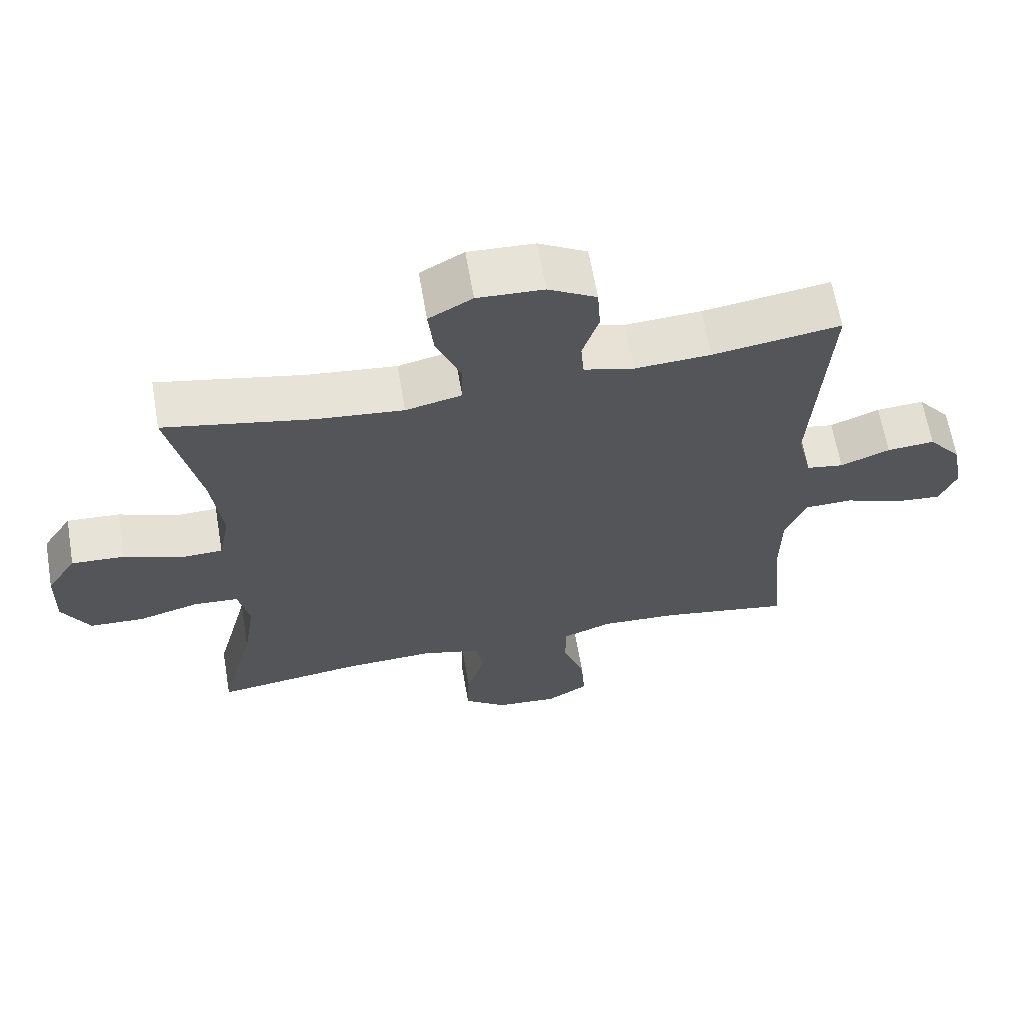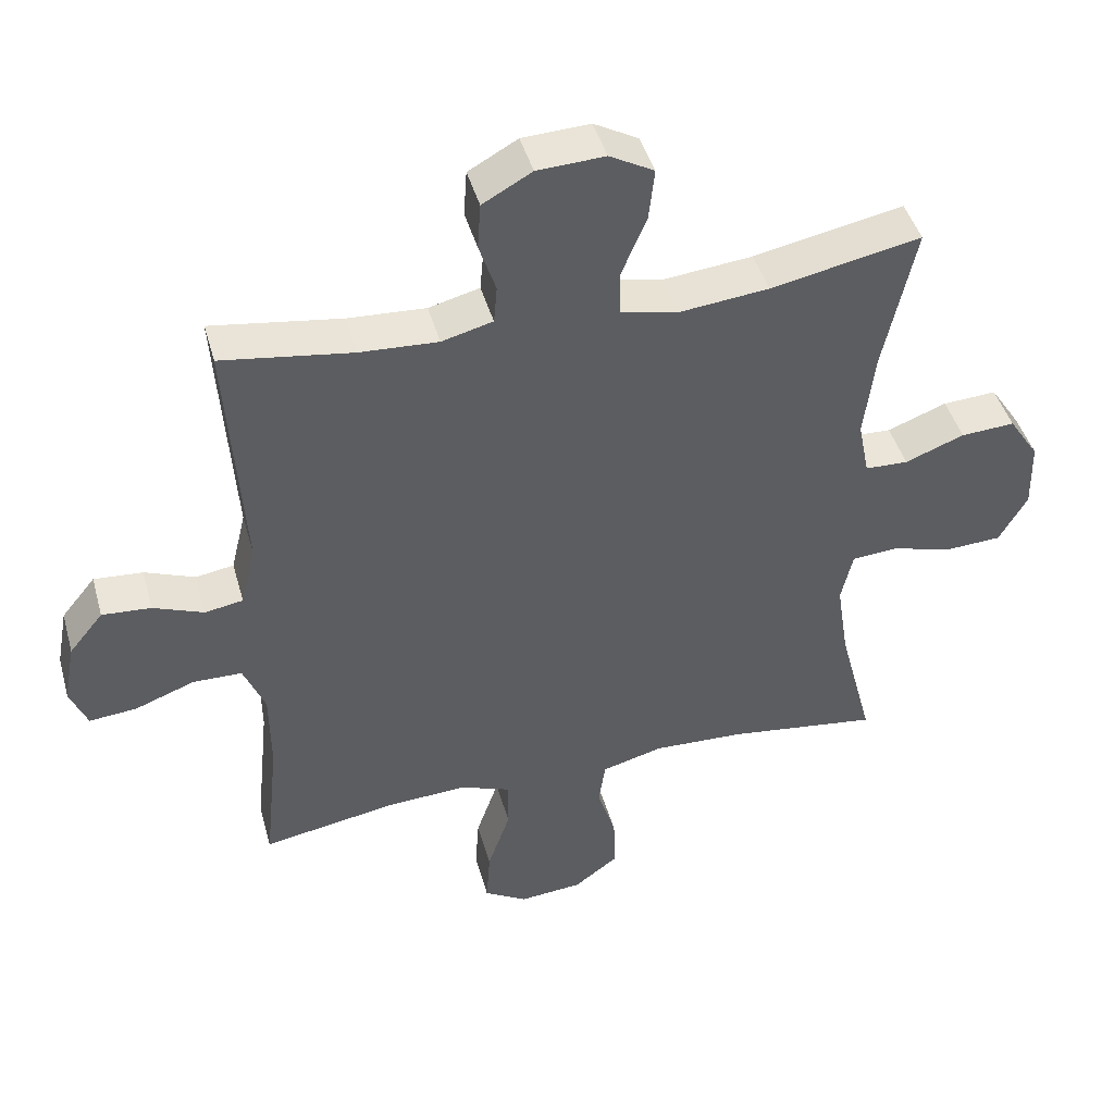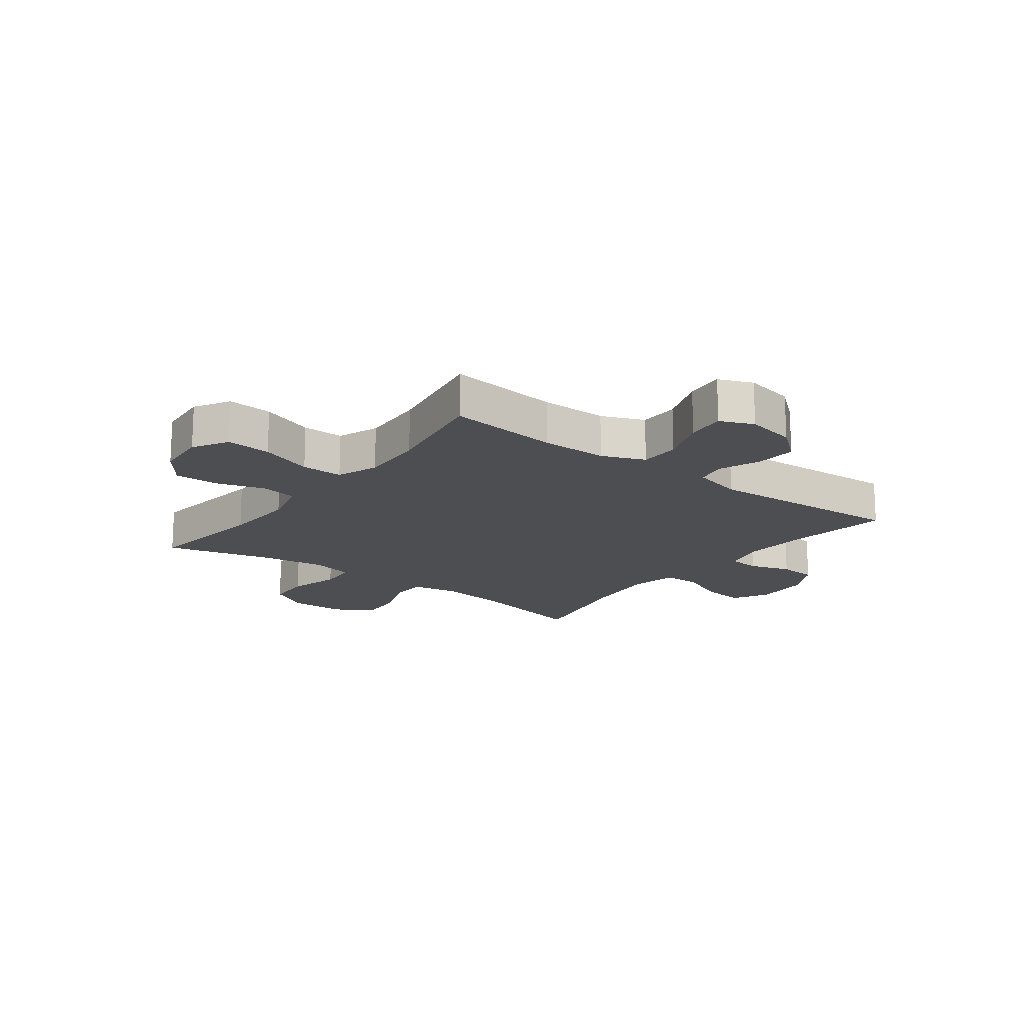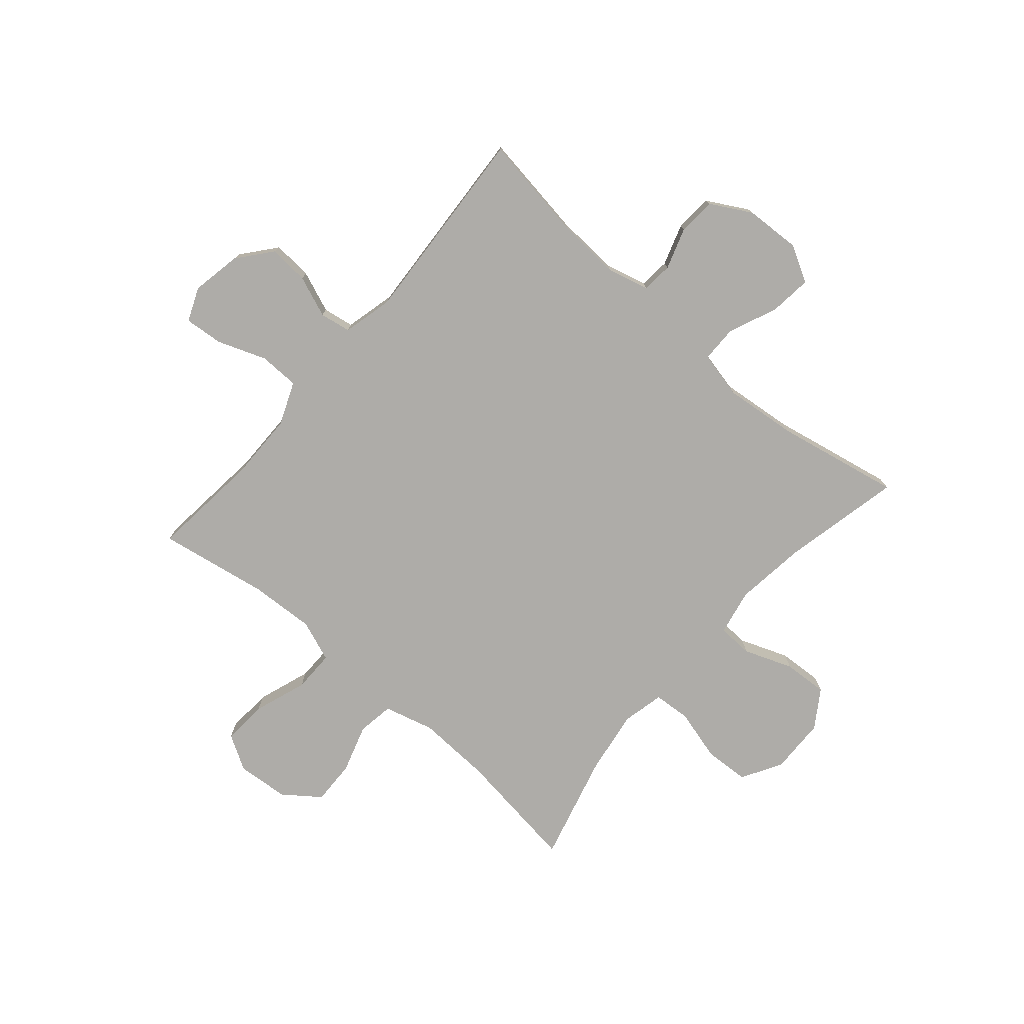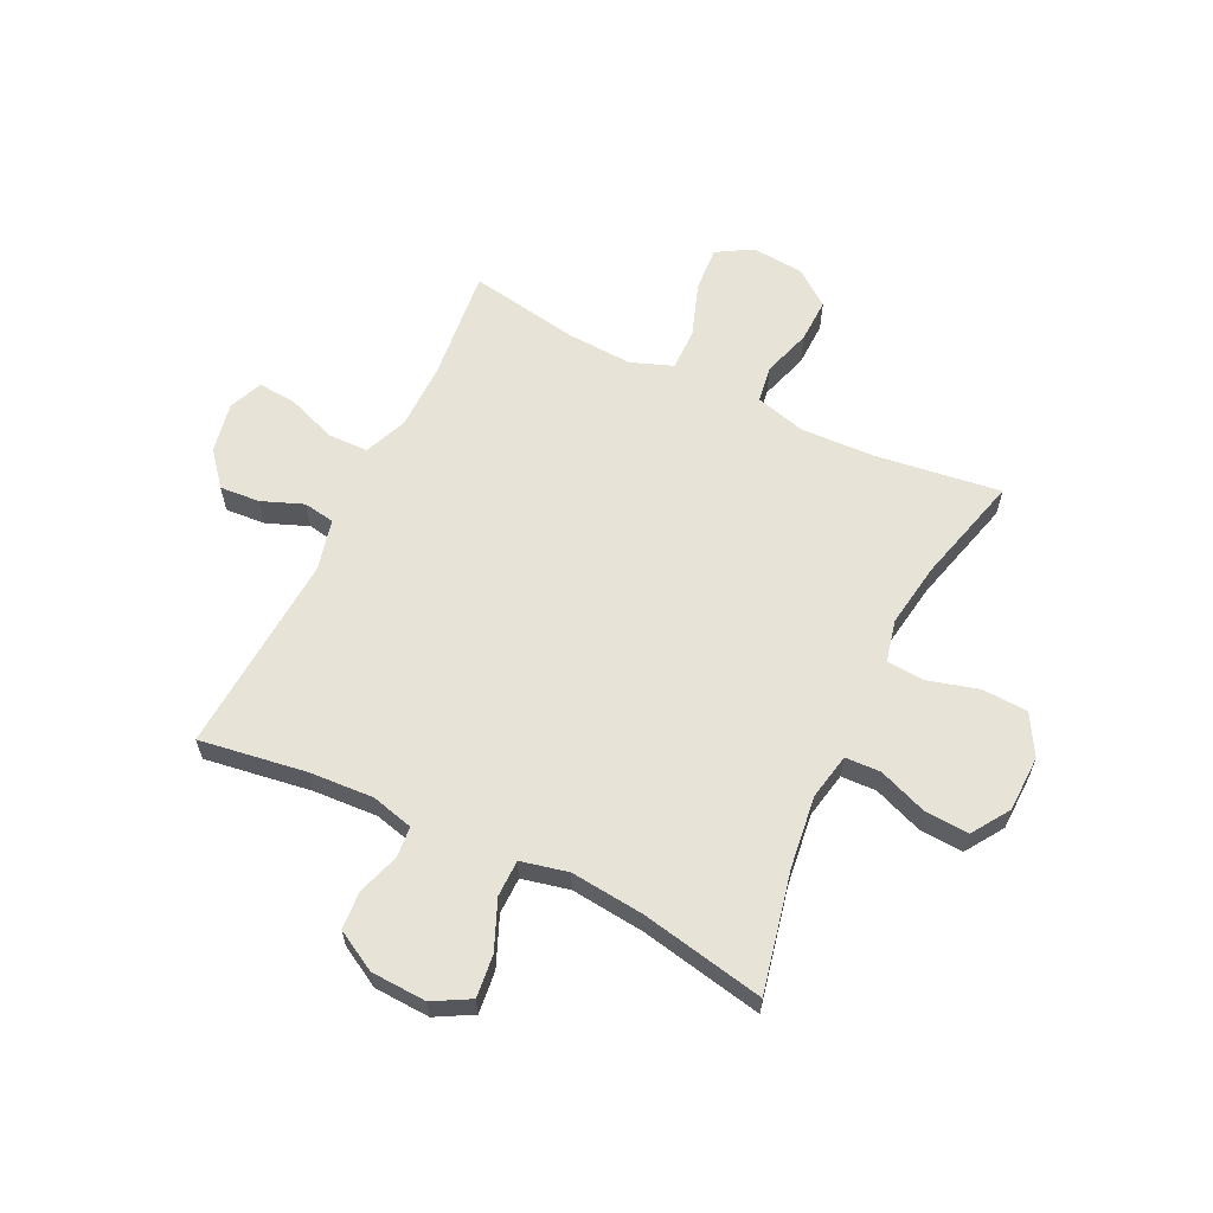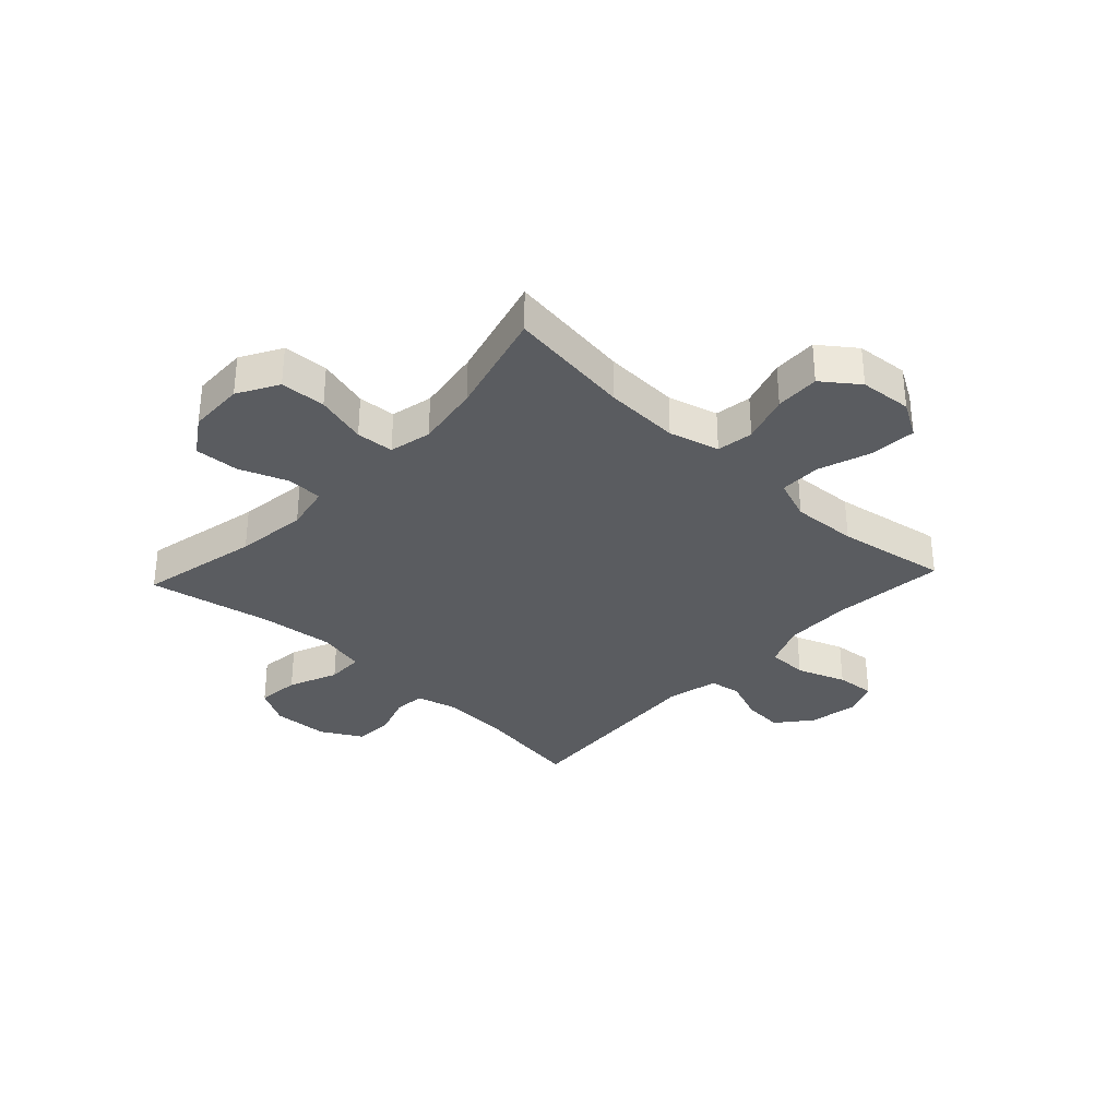
<metadata>
{"format":"obj","ext":"obj","renderer":"f3d","projection":"perspective","resolution":1024,"background":"white","views":[{"elev":63.8,"azim":170.3,"up":"+Z"},{"elev":44.4,"azim":-15.4,"up":"+Z"},{"elev":-17.0,"azim":-127.2,"up":"+Y"},{"elev":-76.9,"azim":-40.8,"up":"+Y"},{"elev":62.0,"azim":25.8,"up":"+Y"},{"elev":-33.6,"azim":136.9,"up":"+Y"}]}
</metadata>
<code>
o path646
v -0.2919 0.0375 -0.4586
v -0.1742 0.0375 -0.4525
v -0.09948 0.0375 -0.4805
v -0.1 0.0375 -0.5556
v -0.1336 0.0375 -0.6516
v -0.1392 0.0375 -0.7328
v -0.07576 0.0375 -0.7703
v 0.01779 0.0375 -0.7623
v 0.08271 0.0375 -0.7139
v 0.08039 0.0375 -0.6339
v 0.05308 0.0375 -0.5469
v 0.06321 0.0375 -0.4812
v 0.1536 0.0375 -0.457
v 0.2883 0.0375 -0.4626
v 0.5118 0.0375 -0.4927
v 0.4606 0.0375 -0.2987
v 0.4428 0.0375 -0.1826
v 0.46 0.0375 -0.1067
v 0.5274 0.0375 -0.102
v 0.6198 0.0375 -0.1273
v 0.7015 0.0375 -0.1232
v 0.7432 0.0375 -0.05058
v 0.7407 0.0375 0.05
v 0.696 0.0375 0.1179
v 0.6163 0.0375 0.1133
v 0.5287 0.0375 0.07996
v 0.4652 0.0375 0.0824
v 0.4486 0.0375 0.1653
v 0.4648 0.0375 0.2937
v 0.5118 0.0375 0.509
v 0.2894 0.0375 0.4651
v 0.157 0.0375 0.4513
v 0.07231 0.0375 0.4706
v 0.07158 0.0375 0.5365
v 0.1087 0.0375 0.6247
v 0.1171 0.0375 0.7008
v 0.05119 0.0375 0.7373
v -0.0489 0.0375 0.7326
v -0.1219 0.0375 0.6919
v -0.1266 0.0375 0.6234
v -0.1019 0.0375 0.5488
v -0.1067 0.0375 0.4929
v -0.1821 0.0375 0.4735
v -0.2974 0.0375 0.4802
v -0.4901 0.0375 0.509
v -0.4662 0.0375 0.147
v -0.4883 0.0375 0.05605
v -0.5443 0.0375 0.04664
v -0.6191 0.0375 0.07591
v -0.6912 0.0375 0.08124
v -0.7414 0.0375 0.02004
v -0.7583 0.0375 -0.06993
v -0.7328 0.0375 -0.1308
v -0.6628 0.0375 -0.1245
v -0.5748 0.0375 -0.09181
v -0.5025 0.0375 -0.09319
v -0.4706 0.0375 -0.1705
v -0.4693 0.0375 -0.2908
v -0.4901 0.0375 -0.4927
v -0.2919 -0.0375 -0.4586
v -0.1742 -0.0375 -0.4525
v -0.09948 -0.0375 -0.4805
v -0.1 -0.0375 -0.5556
v -0.1336 -0.0375 -0.6516
v -0.1392 -0.0375 -0.7328
v -0.07576 -0.0375 -0.7703
v 0.01779 -0.0375 -0.7623
v 0.08271 -0.0375 -0.7139
v 0.08039 -0.0375 -0.6339
v 0.05308 -0.0375 -0.5469
v 0.06321 -0.0375 -0.4812
v 0.1536 -0.0375 -0.457
v 0.2883 -0.0375 -0.4626
v 0.5118 -0.0375 -0.4927
v 0.4606 -0.0375 -0.2987
v 0.4428 -0.0375 -0.1826
v 0.46 -0.0375 -0.1067
v 0.5274 -0.0375 -0.102
v 0.6198 -0.0375 -0.1273
v 0.7015 -0.0375 -0.1232
v 0.7432 -0.0375 -0.05058
v 0.7407 -0.0375 0.05
v 0.696 -0.0375 0.1179
v 0.6163 -0.0375 0.1133
v 0.5287 -0.0375 0.07996
v 0.4652 -0.0375 0.0824
v 0.4486 -0.0375 0.1653
v 0.4648 -0.0375 0.2937
v 0.5118 -0.0375 0.509
v 0.2894 -0.0375 0.4651
v 0.157 -0.0375 0.4513
v 0.07231 -0.0375 0.4706
v 0.07158 -0.0375 0.5365
v 0.1087 -0.0375 0.6247
v 0.1171 -0.0375 0.7008
v 0.05119 -0.0375 0.7373
v -0.0489 -0.0375 0.7326
v -0.1219 -0.0375 0.6919
v -0.1266 -0.0375 0.6234
v -0.1019 -0.0375 0.5488
v -0.1067 -0.0375 0.4929
v -0.1821 -0.0375 0.4735
v -0.2974 -0.0375 0.4802
v -0.4901 -0.0375 0.509
v -0.4662 -0.0375 0.147
v -0.4883 -0.0375 0.05605
v -0.5443 -0.0375 0.04664
v -0.6191 -0.0375 0.07591
v -0.6912 -0.0375 0.08124
v -0.7414 -0.0375 0.02004
v -0.7583 -0.0375 -0.06993
v -0.7328 -0.0375 -0.1308
v -0.6628 -0.0375 -0.1245
v -0.5748 -0.0375 -0.09181
v -0.5025 -0.0375 -0.09319
v -0.4706 -0.0375 -0.1705
v -0.4693 -0.0375 -0.2908
v -0.4901 -0.0375 -0.4927
v -0.1392 0.0375 -0.7328
v -0.1392 0.0375 -0.7328
v -0.07576 0.0375 -0.7703
v 0.01779 0.0375 -0.7623
v 0.08271 0.0375 -0.7139
v -0.1336 0.0375 -0.6516
v 0.08039 0.0375 -0.6339
v -0.1 0.0375 -0.5556
v 0.05308 0.0375 -0.5469
v -0.09948 0.0375 -0.4805
v -0.09948 0.0375 -0.4805
v 0.06321 0.0375 -0.4812
v 0.06321 0.0375 -0.4812
v 0.1536 0.0375 -0.457
v -0.1742 0.0375 -0.4525
v 0.2883 0.0375 -0.4626
v 0.5118 0.0375 -0.4927
v 0.5118 0.0375 -0.4927
v -0.4901 0.0375 -0.4927
v -0.4901 0.0375 -0.4927
v -0.2919 0.0375 -0.4586
v 0.4606 0.0375 -0.2987
v -0.4693 0.0375 -0.2908
v 0.4428 0.0375 -0.1826
v -0.4706 0.0375 -0.1705
v 0.46 0.0375 -0.1067
v 0.46 0.0375 -0.1067
v -0.5025 0.0375 -0.09319
v -0.5025 0.0375 -0.09319
v -0.7583 0.0375 -0.06993
v -0.7328 0.0375 -0.1308
v -0.7328 0.0375 -0.1308
v -0.6628 0.0375 -0.1245
v 0.5274 0.0375 -0.102
v 0.6198 0.0375 -0.1273
v 0.7015 0.0375 -0.1232
v -0.5748 0.0375 -0.09181
v 0.7432 0.0375 -0.05058
v -0.7414 0.0375 0.02004
v 0.7407 0.0375 0.05
v -0.6912 0.0375 0.08124
v -0.6191 0.0375 0.07591
v -0.5443 0.0375 0.04664
v -0.4883 0.0375 0.05605
v -0.4883 0.0375 0.05605
v 0.696 0.0375 0.1179
v -0.4662 0.0375 0.147
v 0.5287 0.0375 0.07996
v 0.4652 0.0375 0.0824
v 0.4652 0.0375 0.0824
v 0.6163 0.0375 0.1133
v 0.4486 0.0375 0.1653
v 0.4648 0.0375 0.2937
v -0.4901 0.0375 0.509
v -0.4901 0.0375 0.509
v -0.1821 0.0375 0.4735
v -0.2974 0.0375 0.4802
v 0.157 0.0375 0.4513
v 0.07231 0.0375 0.4706
v 0.07231 0.0375 0.4706
v 0.2894 0.0375 0.4651
v 0.07158 0.0375 0.5365
v -0.1067 0.0375 0.4929
v -0.1067 0.0375 0.4929
v 0.5118 0.0375 0.509
v 0.5118 0.0375 0.509
v -0.1019 0.0375 0.5488
v 0.1087 0.0375 0.6247
v -0.1266 0.0375 0.6234
v -0.1219 0.0375 0.6919
v 0.1171 0.0375 0.7008
v 0.1171 0.0375 0.7008
v -0.0489 0.0375 0.7326
v 0.05119 0.0375 0.7373
v -0.1392 -0.0375 -0.7328
v -0.1392 -0.0375 -0.7328
v -0.07576 -0.0375 -0.7703
v 0.01779 -0.0375 -0.7623
v 0.08271 -0.0375 -0.7139
v -0.1336 -0.0375 -0.6516
v 0.08039 -0.0375 -0.6339
v -0.1 -0.0375 -0.5556
v 0.05308 -0.0375 -0.5469
v -0.09948 -0.0375 -0.4805
v -0.09948 -0.0375 -0.4805
v 0.06321 -0.0375 -0.4812
v 0.06321 -0.0375 -0.4812
v 0.1536 -0.0375 -0.457
v -0.1742 -0.0375 -0.4525
v 0.2883 -0.0375 -0.4626
v 0.5118 -0.0375 -0.4927
v 0.5118 -0.0375 -0.4927
v -0.4901 -0.0375 -0.4927
v -0.4901 -0.0375 -0.4927
v -0.2919 -0.0375 -0.4586
v 0.4606 -0.0375 -0.2987
v -0.4693 -0.0375 -0.2908
v 0.4428 -0.0375 -0.1826
v -0.4706 -0.0375 -0.1705
v 0.46 -0.0375 -0.1067
v 0.46 -0.0375 -0.1067
v -0.5025 -0.0375 -0.09319
v -0.5025 -0.0375 -0.09319
v -0.7583 -0.0375 -0.06993
v -0.7328 -0.0375 -0.1308
v -0.7328 -0.0375 -0.1308
v -0.6628 -0.0375 -0.1245
v 0.5274 -0.0375 -0.102
v 0.6198 -0.0375 -0.1273
v 0.7015 -0.0375 -0.1232
v -0.5748 -0.0375 -0.09181
v 0.7432 -0.0375 -0.05058
v -0.7414 -0.0375 0.02004
v 0.7407 -0.0375 0.05
v -0.6912 -0.0375 0.08124
v -0.6191 -0.0375 0.07591
v -0.5443 -0.0375 0.04664
v -0.4883 -0.0375 0.05605
v -0.4883 -0.0375 0.05605
v 0.696 -0.0375 0.1179
v -0.4662 -0.0375 0.147
v 0.5287 -0.0375 0.07996
v 0.4652 -0.0375 0.0824
v 0.4652 -0.0375 0.0824
v 0.6163 -0.0375 0.1133
v 0.4486 -0.0375 0.1653
v 0.4648 -0.0375 0.2937
v -0.4901 -0.0375 0.509
v -0.4901 -0.0375 0.509
v -0.1821 -0.0375 0.4735
v -0.2974 -0.0375 0.4802
v 0.157 -0.0375 0.4513
v 0.07231 -0.0375 0.4706
v 0.07231 -0.0375 0.4706
v 0.2894 -0.0375 0.4651
v 0.07158 -0.0375 0.5365
v -0.1067 -0.0375 0.4929
v -0.1067 -0.0375 0.4929
v 0.5118 -0.0375 0.509
v 0.5118 -0.0375 0.509
v -0.1019 -0.0375 0.5488
v 0.1087 -0.0375 0.6247
v -0.1266 -0.0375 0.6234
v -0.1219 -0.0375 0.6919
v 0.1171 -0.0375 0.7008
v 0.1171 -0.0375 0.7008
v -0.0489 -0.0375 0.7326
v 0.05119 -0.0375 0.7373
f 216 208 214
f 236 207 239
f 226 241 218
f 202 204 207
f 261 254 265
f 231 234 233
f 235 220 236
f 195 196 198
f 200 201 202
f 208 216 206
f 215 207 217
f 261 265 262
f 234 229 235
f 241 226 240
f 265 260 266
f 260 265 254
f 193 195 198
f 251 218 241
f 239 249 246
f 231 225 229
f 225 222 223
f 217 236 220
f 251 241 250
f 215 213 207
f 211 213 215
f 239 207 251
f 243 227 230
f 229 234 231
f 201 200 199
f 206 218 207
f 202 201 204
f 199 198 196
f 240 227 243
f 248 251 255
f 230 227 228
f 229 220 235
f 250 241 244
f 197 199 196
f 243 232 238
f 266 260 263
f 207 218 251
f 259 254 261
f 243 230 232
f 222 225 231
f 239 248 249
f 255 251 254
f 250 244 253
f 239 251 248
f 255 254 259
f 253 245 257
f 253 244 245
f 227 240 226
f 214 208 209
f 204 206 207
f 198 199 200
f 206 216 218
f 217 207 236
f 120 7 66 194
f 7 8 67 66
f 8 9 68 67
f 5 6 65 64
f 9 10 69 68
f 4 5 64 63
f 10 11 70 69
f 129 4 63 203
f 11 131 205 70
f 12 13 72 71
f 2 3 62 61
f 14 136 210 73
f 138 1 60 212
f 13 14 73 72
f 1 2 61 60
f 15 16 75 74
f 58 59 118 117
f 16 17 76 75
f 57 58 117 116
f 17 145 219 76
f 147 57 116 221
f 52 150 224 111
f 53 54 113 112
f 19 20 79 78
f 20 21 80 79
f 54 55 114 113
f 21 22 81 80
f 18 19 78 77
f 55 56 115 114
f 51 52 111 110
f 22 23 82 81
f 50 51 110 109
f 49 50 109 108
f 48 49 108 107
f 163 48 107 237
f 23 24 83 82
f 46 47 106 105
f 26 168 242 85
f 25 26 85 84
f 24 25 84 83
f 27 28 87 86
f 28 29 88 87
f 173 46 105 247
f 43 44 103 102
f 32 178 252 91
f 31 32 91 90
f 33 34 93 92
f 182 43 102 256
f 184 31 90 258
f 29 30 89 88
f 41 42 101 100
f 44 45 104 103
f 34 35 94 93
f 40 41 100 99
f 39 40 99 98
f 35 190 264 94
f 38 39 98 97
f 37 38 97 96
f 36 37 96 95
f 142 140 134
f 162 165 133
f 152 144 167
f 128 133 130
f 187 191 180
f 157 159 160
f 161 162 146
f 121 124 122
f 126 128 127
f 134 132 142
f 141 143 133
f 187 188 191
f 160 161 155
f 167 166 152
f 191 192 186
f 186 180 191
f 119 124 121
f 177 167 144
f 165 172 175
f 157 155 151
f 151 149 148
f 143 146 162
f 177 176 167
f 141 133 139
f 137 141 139
f 165 177 133
f 169 156 153
f 155 157 160
f 127 125 126
f 132 133 144
f 128 130 127
f 125 122 124
f 166 169 153
f 174 181 177
f 156 154 153
f 155 161 146
f 176 170 167
f 123 122 125
f 169 164 158
f 192 189 186
f 133 177 144
f 185 187 180
f 169 158 156
f 148 157 151
f 165 175 174
f 181 180 177
f 176 179 170
f 165 174 177
f 181 185 180
f 179 183 171
f 179 171 170
f 153 152 166
f 140 135 134
f 130 133 132
f 124 126 125
f 132 144 142
f 143 162 133

</code>
